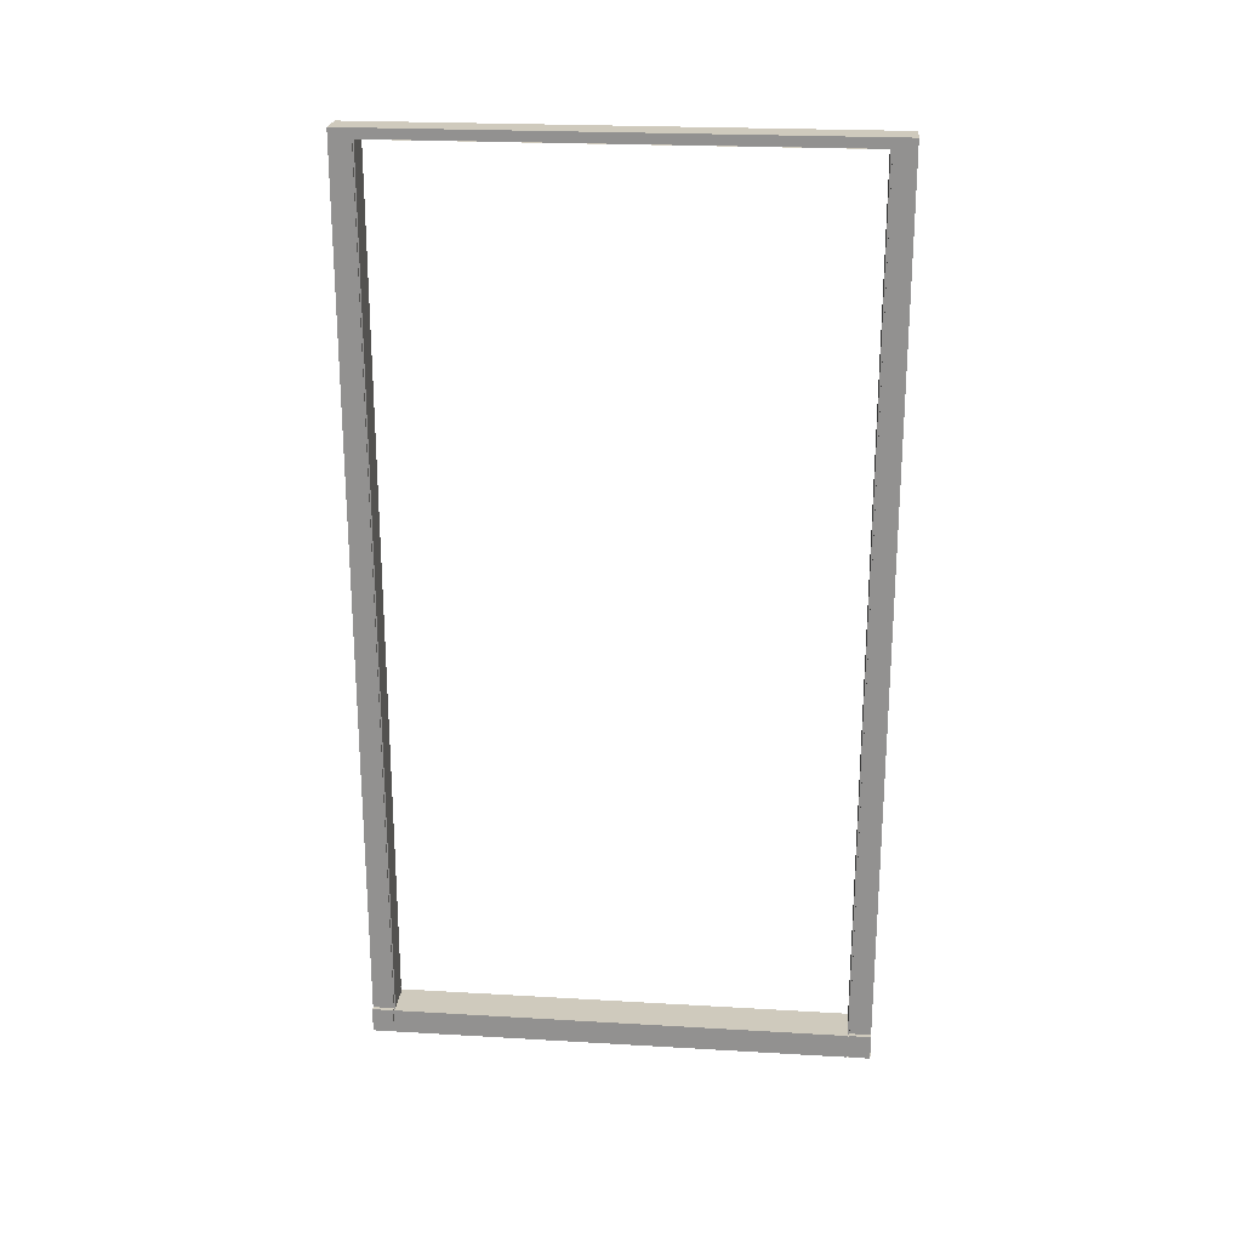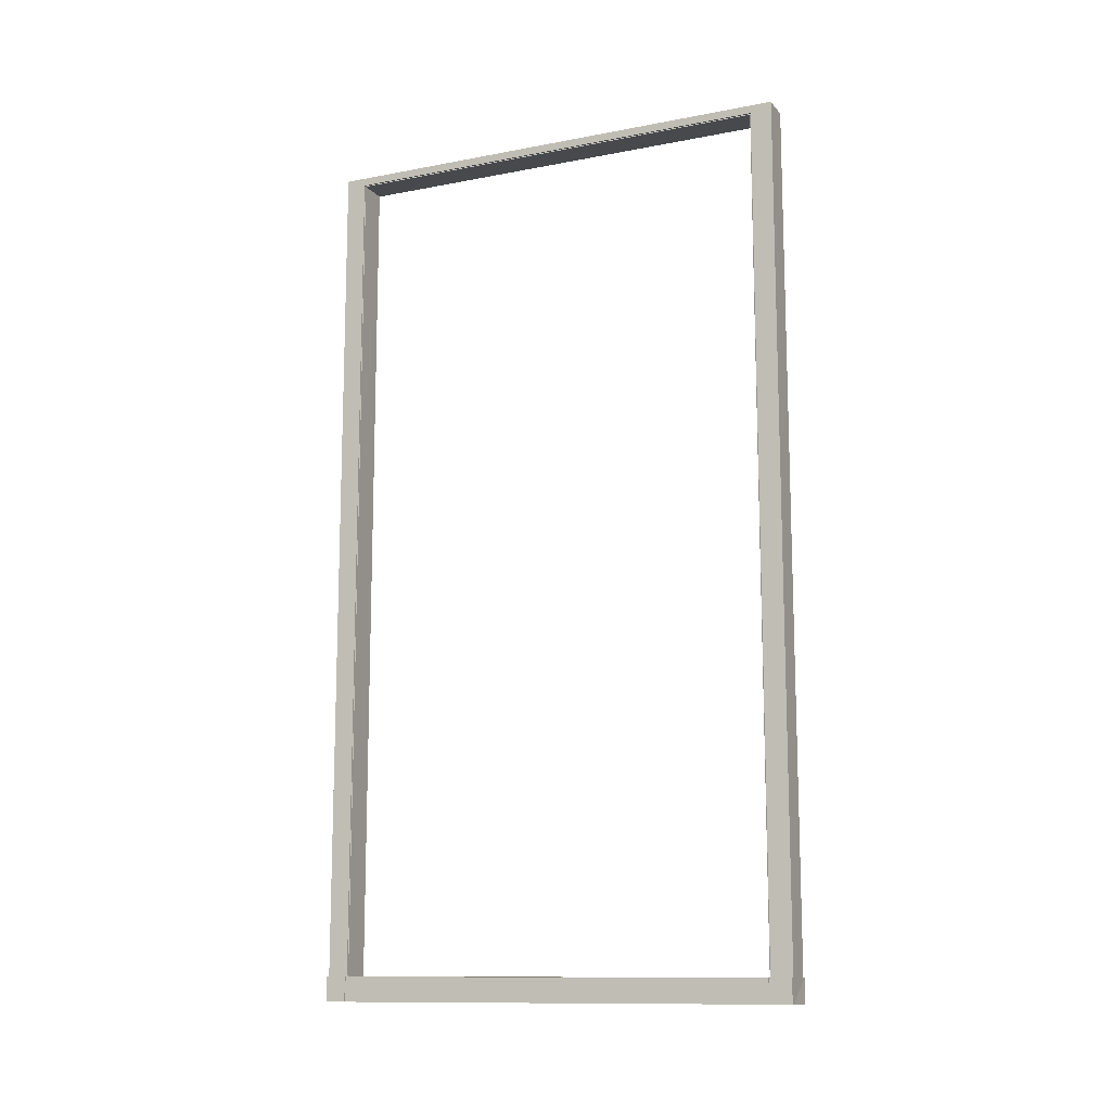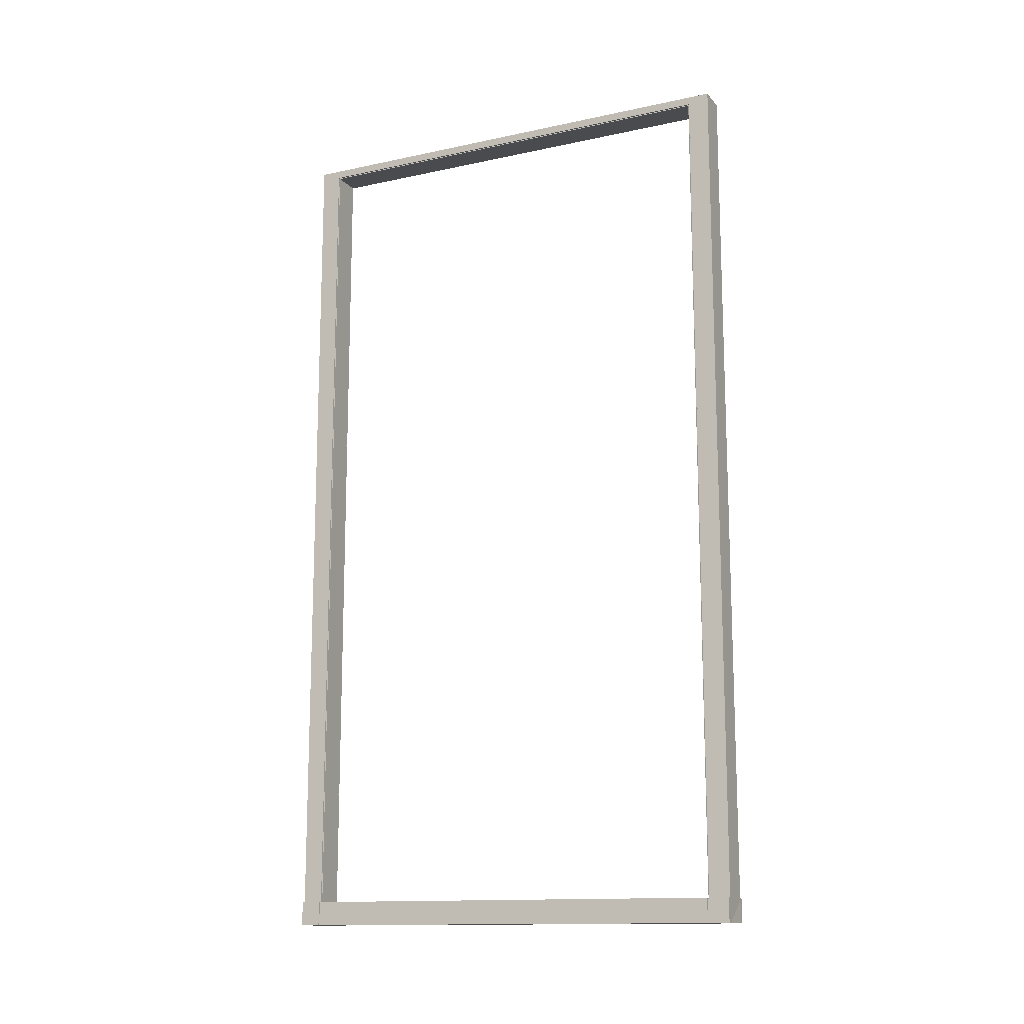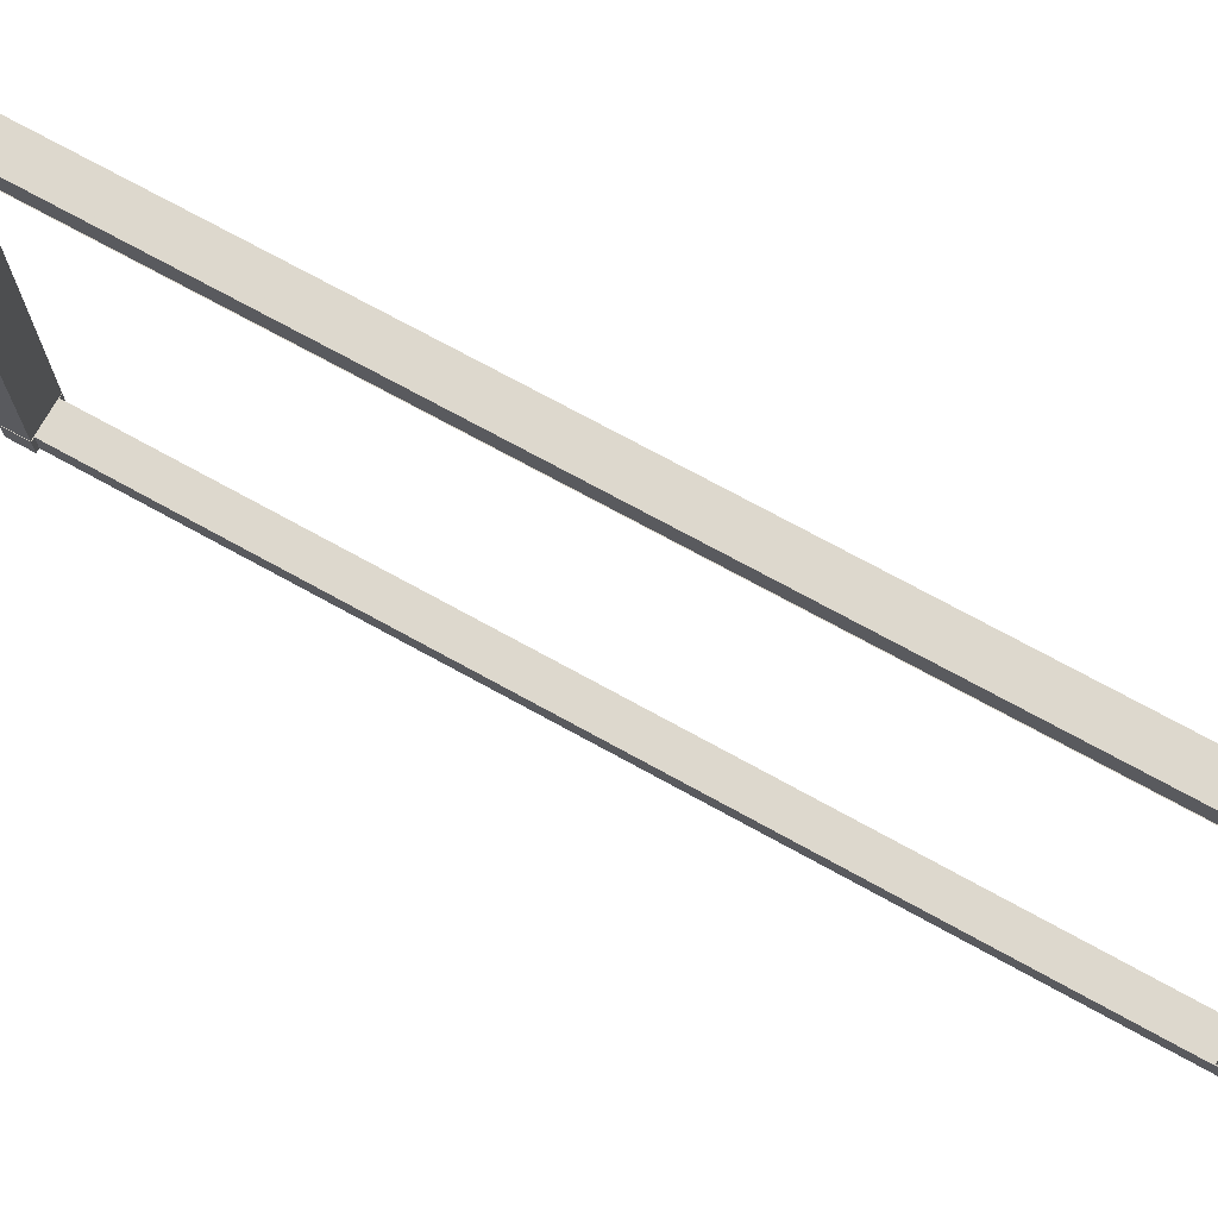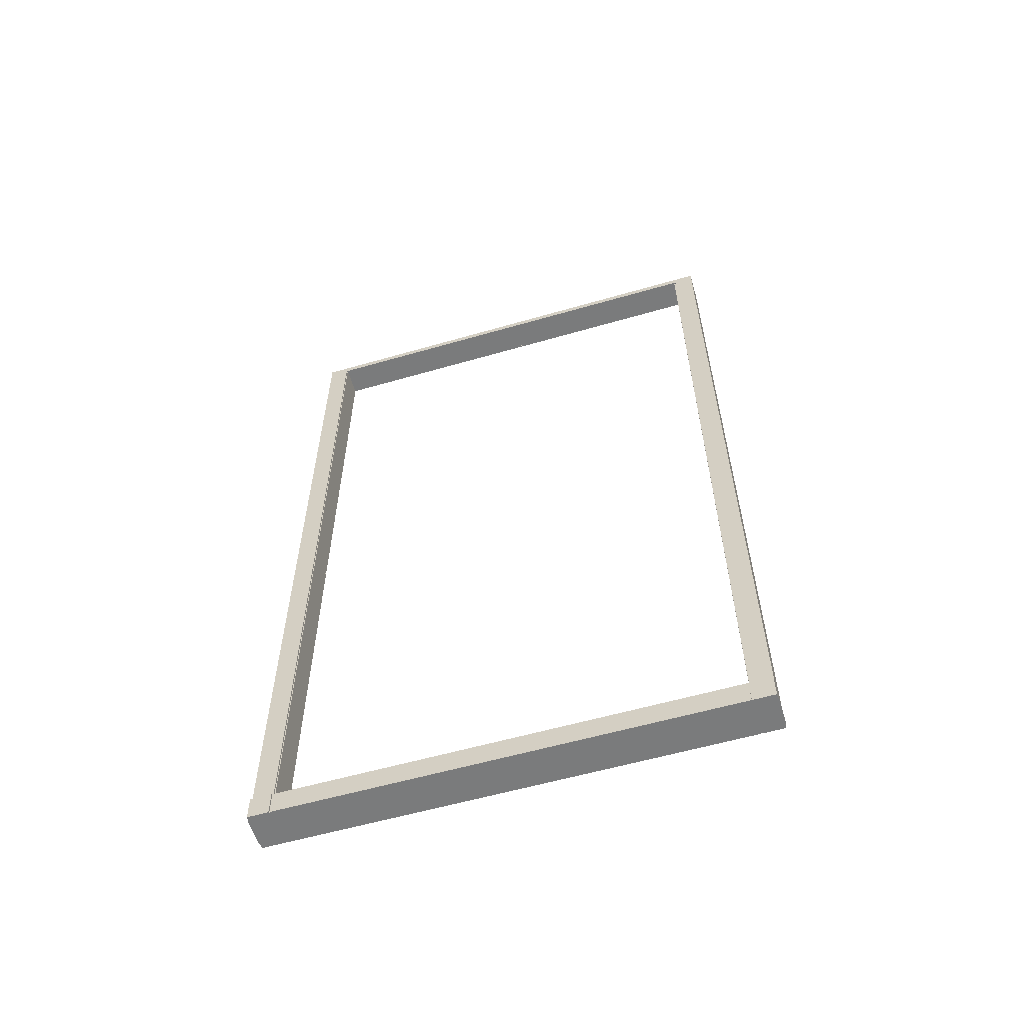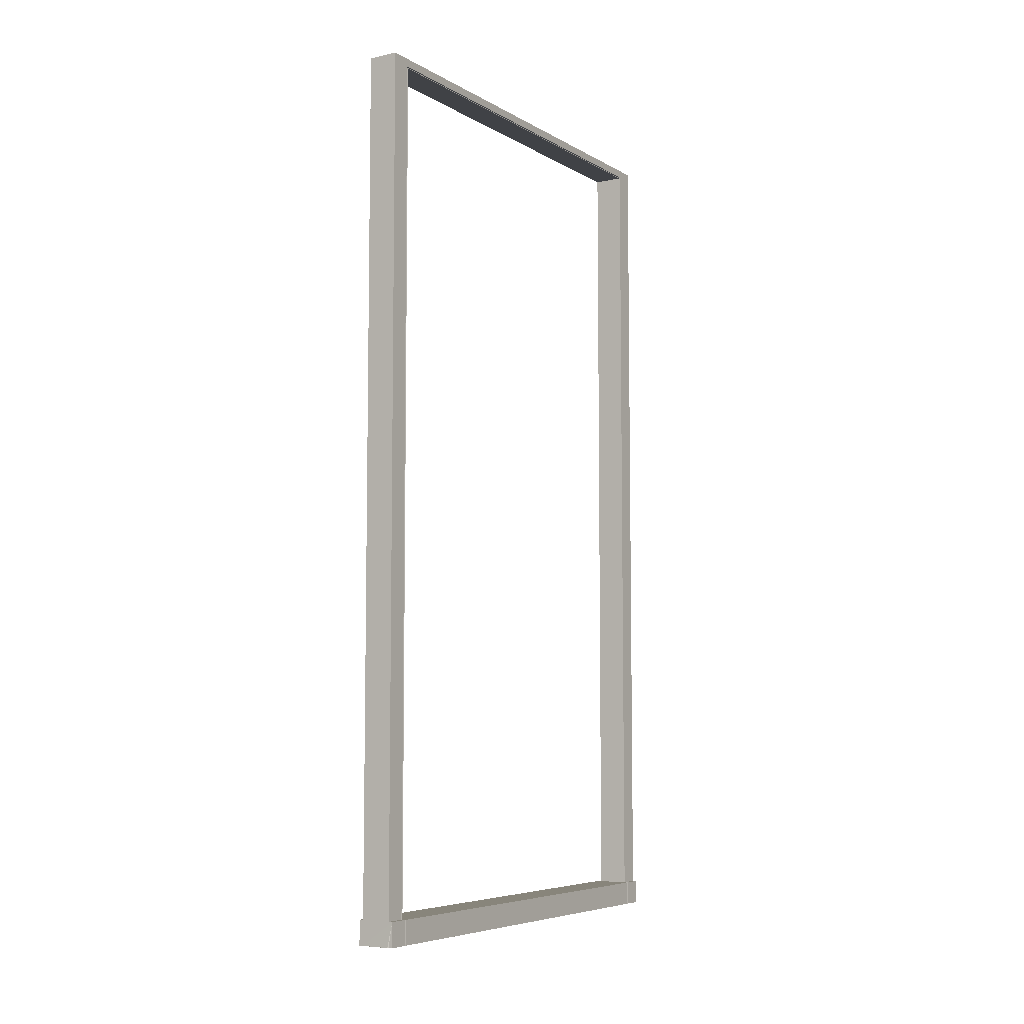
<metadata>
{"format":"obj","ext":"obj","renderer":"f3d","projection":"perspective","resolution":1024,"background":"white","views":[{"elev":23.0,"azim":-84.3,"up":"+Y"},{"elev":-12.3,"azim":114.2,"up":"+Y"},{"elev":-13.7,"azim":115.6,"up":"+Y"},{"elev":72.3,"azim":118.9,"up":"+Z"},{"elev":-58.3,"azim":106.6,"up":"+Y"},{"elev":-6.4,"azim":32.3,"up":"+Y"}]}
</metadata>
<code>
v 0.0375 -0.27 -0.562
v 0.0375 -0.4 -0.613
v -0.0375 -0.4 -0.613
v -0.0375 -0.34 -0.562
v 0.0375 -0.34 -0.558
v -0.0375 -0.34 -0.613
v 0.0375 -0.34 -0.613
v -0.0375 -0.27 -0.558
v -0.0375 -0.27 -0.613
v -0.0375 1.751 -0.562
v 0.0375 1.753 -0.56
v -0.0375 1.751 -0.613
v -0.0375 1.773 -0.56
v 0.0375 1.773 -0.56
v -0.0375 1.773 -0.613
v -0.0375 1.651 -0.558
v 0.0375 1.651 -0.562
v 0.0375 1.753 -0.4585
v -0.0375 1.749 -0.4585
v -0.0475 -0.4 -0.613
v -0.0475 -0.4 -0.562
v -0.0475 -0.34 -0.562
v 0.0475 -0.34 -0.613
v 0.0475 -0.34 -0.558
v 0.0475 -0.4 -0.558
v 0.0355 -0.4 -0.615
v -0.0355 -0.4 -0.615
v 0.0375 -0.27 -0.613
v 0.0375 1.751 -0.613
v 0.0375 1.773 -0.613
v -0.0475 -0.34 -0.613
v 0.0475 -0.4 -0.613
v 0.0375 -0.4 -0.56
v -0.0375 -0.4 -0.56
v -0.0375 -0.4 -0.4585
v 0.0375 -0.4 -0.4585
v 0.0475 -0.4 -0.4585
v 0.0475 -0.34 -0.4585
v 0.0375 -0.34 -0.4585
v -0.0375 -0.34 -0.4585
v -0.0475 -0.34 -0.4585
v -0.0475 -0.4 -0.4585
v 0.0375 -0.27 0.533
v 0.0375 -0.4 0.588
v -0.0375 -0.4 0.588
v -0.0375 -0.34 0.537
v 0.0375 -0.34 0.537
v -0.0375 -0.34 0.588
v 0.0375 -0.34 0.588
v -0.0375 -0.27 0.537
v -0.0375 -0.27 0.588
v -0.0375 1.751 0.537
v 0.0375 1.753 0.535
v -0.0375 1.751 0.588
v -0.0375 1.773 0.535
v 0.0375 1.773 0.535
v -0.0375 1.773 0.588
v -0.0375 1.651 0.537
v 0.0375 1.651 0.533
v 0.0375 1.753 0.4335
v -0.0375 1.749 0.4335
v -0.0475 -0.4 0.588
v -0.0475 -0.4 0.537
v -0.0475 -0.34 0.533
v 0.0475 -0.34 0.588
v 0.0475 -0.34 0.537
v 0.0475 -0.4 0.537
v 0.0355 -0.4 0.59
v -0.0355 -0.4 0.59
v 0.0375 -0.27 0.588
v 0.0375 1.751 0.588
v 0.0375 1.773 0.588
v -0.0475 -0.34 0.588
v 0.0475 -0.4 0.588
v 0.0375 -0.4 0.535
v -0.0375 -0.4 0.535
v -0.0375 -0.4 0.4335
v 0.0375 -0.4 0.4335
v 0.0475 -0.4 0.4335
v 0.0475 -0.34 0.4335
v 0.0375 -0.34 0.4335
v -0.0375 -0.34 0.4335
v -0.0475 -0.34 0.4335
v -0.0475 -0.4 0.4335
v 0.0375 -0.27 -0.558
v -0.0375 -0.34 -0.558
v 0.0375 -0.34 -0.562
v -0.0375 -0.27 -0.562
v -0.0375 1.749 -0.558
v -0.0375 1.753 -0.56
v 0.0375 1.749 -0.558
v 0.0375 1.751 -0.562
v -0.0375 1.651 -0.562
v 0.0375 1.651 -0.558
v 0.0375 1.749 -0.4585
v -0.0375 1.753 -0.4585
v -0.0455 -0.4 -0.56
v -0.0475 -0.4 -0.558
v -0.0475 -0.34 -0.558
v 0.0475 -0.34 -0.562
v 0.0455 -0.4 -0.56
v 0.0475 -0.4 -0.562
v 0.0375 -0.27 0.537
v -0.0375 -0.34 0.533
v 0.0375 -0.34 0.533
v -0.0375 -0.27 0.533
v -0.0375 1.753 0.535
v -0.0375 1.749 0.533
v 0.0375 1.751 0.537
v 0.0375 1.749 0.533
v -0.0375 1.651 0.533
v 0.0375 1.651 0.537
v 0.0375 1.749 0.4335
v -0.0375 1.753 0.4335
v -0.0475 -0.4 0.533
v -0.0455 -0.4 0.535
v -0.0475 -0.34 0.537
v 0.0475 -0.34 0.533
v 0.0455 -0.4 0.535
v 0.0475 -0.4 0.533
v -0.0335 -0.344 -0.558
v -0.0335 -0.27 -0.558
v -0.0335 1.651 -0.558
v -0.0335 1.749 -0.558
v -0.0335 1.749 -0.4585
v -0.0335 1.749 0.4335
v -0.0335 1.749 0.533
v -0.0335 1.651 0.533
v -0.0335 -0.27 0.533
v -0.0335 -0.344 0.533
v -0.0435 -0.344 0.533
v -0.0435 -0.4 0.533
v -0.0415 -0.4 0.535
v -0.0435 -0.4 0.537
v -0.0435 -0.344 0.537
v -0.0335 -0.344 0.537
v -0.0335 -0.27 0.537
v -0.0335 1.651 0.537
v -0.0335 1.751 0.537
v -0.0335 1.753 0.535
v -0.0335 1.753 0.4335
v -0.0335 1.753 -0.4585
v -0.0335 1.753 -0.56
v -0.0335 1.751 -0.562
v -0.0335 1.651 -0.562
v -0.0335 -0.27 -0.562
v -0.0335 -0.344 -0.562
v -0.0435 -0.344 -0.562
v -0.0435 -0.4 -0.562
v -0.0415 -0.4 -0.56
v -0.0435 -0.4 -0.558
v -0.0435 -0.344 -0.558
v 0.0335 -0.27 -0.558
v 0.0335 -0.344 -0.558
v 0.0435 -0.344 -0.558
v 0.0435 -0.4 -0.558
v 0.0415 -0.4 -0.56
v 0.0435 -0.4 -0.562
v 0.0435 -0.344 -0.562
v 0.0335 -0.344 -0.562
v 0.0335 -0.27 -0.562
v 0.0335 1.651 -0.562
v 0.0335 1.751 -0.562
v 0.0335 1.753 -0.56
v 0.0335 1.753 -0.4585
v 0.0335 1.753 0.4335
v 0.0335 1.753 0.535
v 0.0335 1.751 0.537
v 0.0335 1.651 0.537
v 0.0335 -0.27 0.537
v 0.0335 -0.344 0.537
v 0.0435 -0.344 0.537
v 0.0435 -0.4 0.537
v 0.0415 -0.4 0.535
v 0.0435 -0.4 0.533
v 0.0435 -0.344 0.533
v 0.0335 -0.344 0.533
v 0.0335 -0.27 0.533
v 0.0335 1.651 0.533
v 0.0335 1.749 0.533
v 0.0335 1.749 0.4335
v 0.0335 1.749 -0.4585
v 0.0335 1.749 -0.558
v 0.0335 1.651 -0.558
f 34 3 27
f 27 26 2
f 27 2 33
f 34 27 33
f 32 23 100
f 100 102 32
f 21 22 31
f 31 20 21
f 28 1 87
f 87 7 28
f 88 9 6
f 6 4 88
f 29 92 17
f 29 17 1
f 28 29 1
f 93 10 12
f 93 12 9
f 88 93 9
f 56 53 60
f 14 56 60
f 14 60 18
f 11 14 18
f 114 107 55
f 55 13 90
f 55 90 96
f 114 55 96
f 14 11 92
f 30 14 92
f 29 30 92
f 13 15 12
f 90 13 12
f 10 90 12
f 34 97 21
f 3 34 21
f 3 21 20
f 4 6 31
f 31 22 4
f 7 87 100
f 100 23 7
f 33 2 32
f 32 102 101
f 33 32 101
f 34 33 36
f 36 35 34
f 33 101 25
f 33 25 37
f 33 37 36
f 25 24 38
f 38 37 25
f 24 5 39
f 39 38 24
f 86 99 41
f 41 40 86
f 99 98 42
f 42 41 99
f 97 34 35
f 97 35 42
f 98 97 42
f 44 68 69
f 75 44 69
f 76 75 69
f 76 69 45
f 74 67 66
f 66 65 74
f 63 62 73
f 73 117 63
f 70 49 47
f 47 103 70
f 50 46 48
f 48 51 50
f 112 109 71
f 103 112 71
f 70 103 71
f 54 52 58
f 51 54 58
f 50 51 58
f 71 109 53
f 53 56 72
f 71 53 72
f 54 57 55
f 52 54 55
f 107 52 55
f 62 63 116
f 45 62 116
f 45 116 76
f 46 117 73
f 73 48 46
f 49 65 66
f 66 47 49
f 75 119 67
f 75 67 74
f 75 74 44
f 76 77 78
f 78 75 76
f 75 78 79
f 79 120 119
f 75 79 119
f 120 79 80
f 80 118 120
f 118 80 81
f 81 105 118
f 104 82 83
f 83 64 104
f 64 83 84
f 84 115 64
f 115 84 77
f 115 77 76
f 116 115 76
f 77 35 36
f 36 78 77
f 78 36 37
f 37 79 78
f 79 37 38
f 38 80 79
f 80 38 39
f 39 81 80
f 82 40 41
f 41 83 82
f 83 41 42
f 42 84 83
f 84 42 35
f 35 77 84
f 144 124 143
f 164 183 163
f 149 150 151
f 156 157 158
f 139 140 127
f 167 168 180
f 134 132 133
f 173 174 175
f 122 146 147
f 147 121 122
f 154 160 161
f 161 153 154
f 146 122 123
f 123 145 146
f 153 161 162
f 162 184 153
f 183 164 165
f 165 182 183
f 145 123 124
f 124 144 145
f 184 162 163
f 163 183 184
f 182 165 166
f 166 181 182
f 125 142 143
f 143 124 125
f 152 148 149
f 149 151 152
f 121 147 148
f 148 152 121
f 156 158 159
f 159 155 156
f 155 159 160
f 160 154 155
f 130 136 137
f 137 129 130
f 178 170 171
f 171 177 178
f 138 128 129
f 129 137 138
f 179 169 170
f 170 178 179
f 181 166 167
f 167 180 181
f 126 141 142
f 142 125 126
f 139 127 128
f 128 138 139
f 180 168 169
f 169 179 180
f 127 140 141
f 141 126 127
f 132 134 135
f 135 131 132
f 131 135 136
f 136 130 131
f 176 172 173
f 173 175 176
f 177 171 172
f 172 176 177
f 86 8 122
f 122 121 86
f 8 16 123
f 123 122 8
f 16 89 124
f 124 123 16
f 89 19 125
f 125 124 89
f 19 61 126
f 126 125 19
f 61 108 127
f 127 126 61
f 108 111 128
f 128 127 108
f 111 106 129
f 129 128 111
f 106 104 130
f 130 129 106
f 104 64 131
f 131 130 104
f 64 115 132
f 132 131 64
f 115 116 133
f 133 132 115
f 116 63 134
f 134 133 116
f 63 117 135
f 135 134 63
f 117 46 136
f 136 135 117
f 46 50 137
f 137 136 46
f 50 58 138
f 138 137 50
f 58 52 139
f 139 138 58
f 52 107 140
f 140 139 52
f 107 114 141
f 141 140 107
f 114 96 142
f 142 141 114
f 96 90 143
f 143 142 96
f 90 10 144
f 144 143 90
f 10 93 145
f 145 144 10
f 93 88 146
f 146 145 93
f 88 4 147
f 147 146 88
f 4 22 148
f 148 147 4
f 22 21 149
f 149 148 22
f 21 97 150
f 150 149 21
f 97 98 151
f 151 150 97
f 98 99 152
f 152 151 98
f 99 86 121
f 121 152 99
f 85 5 154
f 154 153 85
f 5 24 155
f 155 154 5
f 24 25 156
f 156 155 24
f 25 101 157
f 157 156 25
f 101 102 158
f 158 157 101
f 102 100 159
f 159 158 102
f 100 87 160
f 160 159 100
f 87 1 161
f 161 160 87
f 1 17 162
f 162 161 1
f 17 92 163
f 163 162 17
f 92 11 164
f 164 163 92
f 11 18 165
f 165 164 11
f 18 60 166
f 166 165 18
f 60 53 167
f 167 166 60
f 53 109 168
f 168 167 53
f 109 112 169
f 169 168 109
f 112 103 170
f 170 169 112
f 103 47 171
f 171 170 103
f 47 66 172
f 172 171 47
f 66 67 173
f 173 172 66
f 67 119 174
f 174 173 67
f 119 120 175
f 175 174 119
f 120 118 176
f 176 175 120
f 118 105 177
f 177 176 118
f 105 43 178
f 178 177 105
f 43 59 179
f 179 178 43
f 59 110 180
f 180 179 59
f 110 113 181
f 181 180 110
f 113 95 182
f 182 181 113
f 95 91 183
f 183 182 95
f 91 94 184
f 184 183 91
f 94 85 153
f 153 184 94
f 44 74 65
f 68 44 65
f 71 72 57
f 70 71 57
f 49 70 57
f 49 57 54
f 49 54 51
f 49 51 48
f 48 73 62
f 48 62 45
f 49 48 45
f 65 49 45
f 68 65 45
f 68 45 69
f 3 20 31
f 27 3 31
f 12 15 30
f 9 12 30
f 6 9 30
f 6 30 29
f 6 29 28
f 6 28 7
f 7 23 32
f 7 32 2
f 6 7 2
f 31 6 2
f 27 31 2
f 27 2 26
f 14 30 15
f 55 57 72
f 13 55 72
f 15 13 72
f 15 72 56
f 14 15 56
f 108 61 113
f 113 110 108
f 61 19 95
f 95 113 61
f 19 89 91
f 91 95 19
f 89 16 94
f 94 91 89
f 16 8 85
f 85 94 16
f 8 86 5
f 5 85 8
f 86 40 39
f 39 5 86
f 40 82 81
f 81 39 40
f 82 104 105
f 105 81 82
f 104 106 43
f 43 105 104
f 106 111 59
f 59 43 106
f 111 108 110
f 110 59 111

</code>
